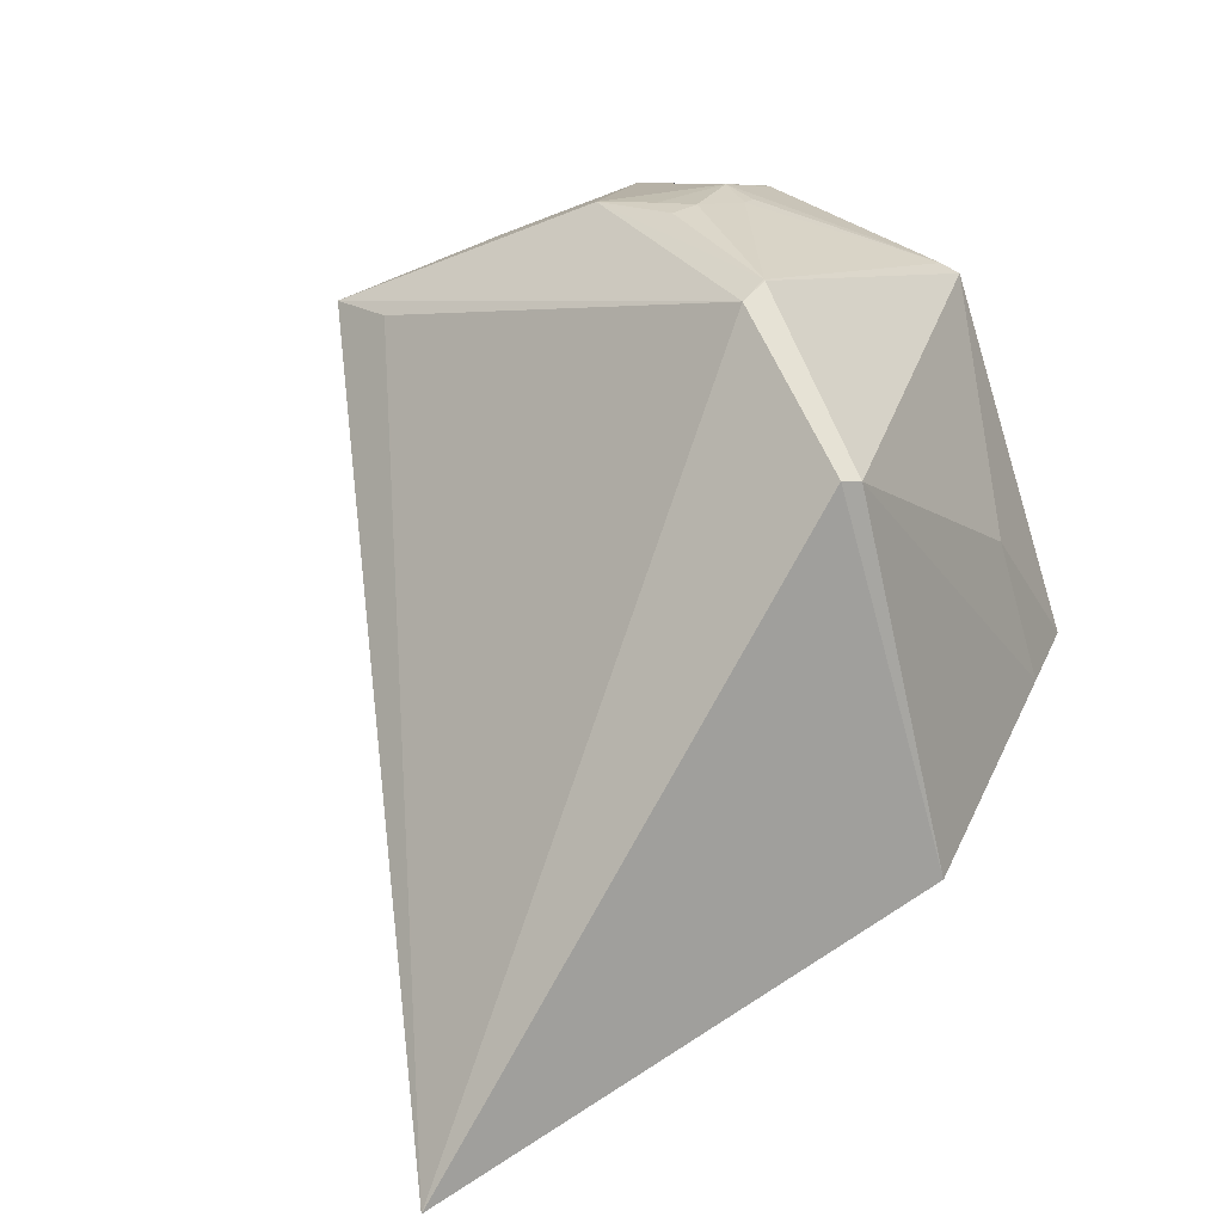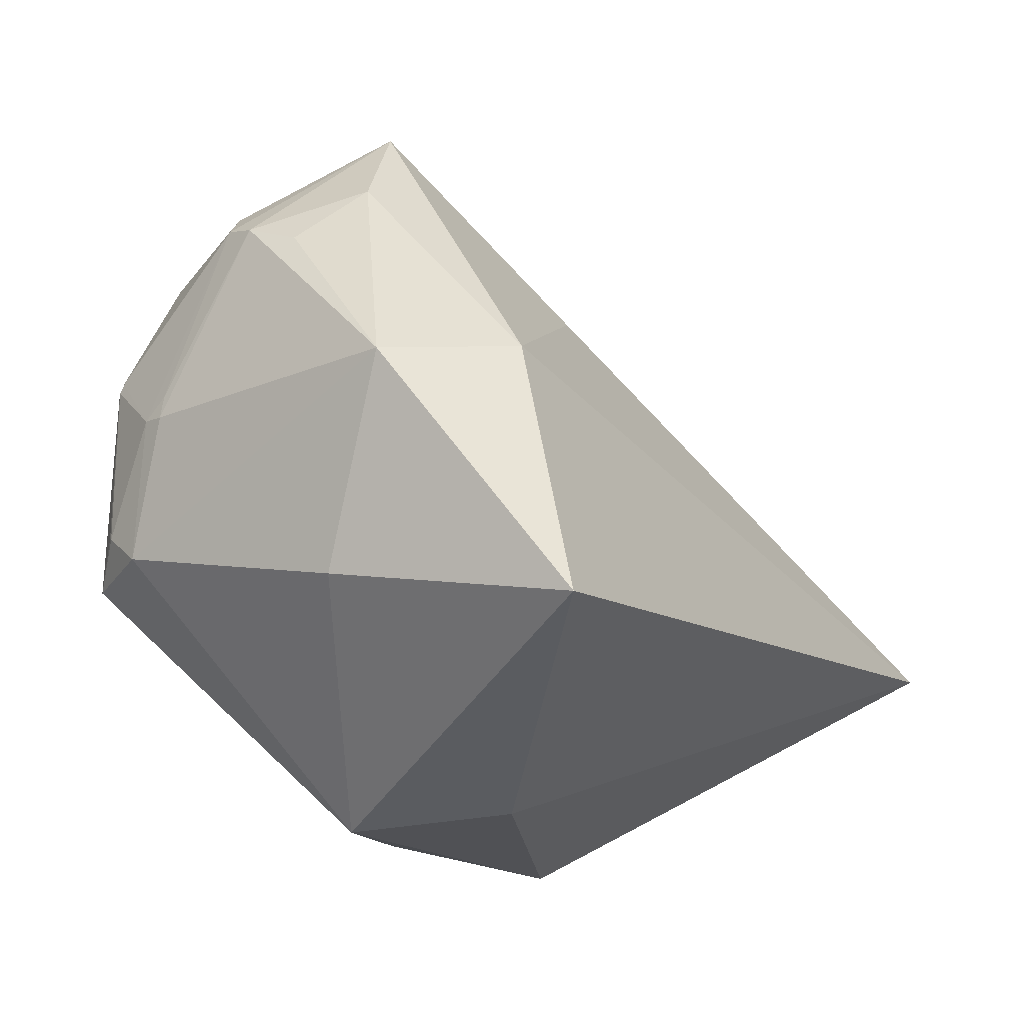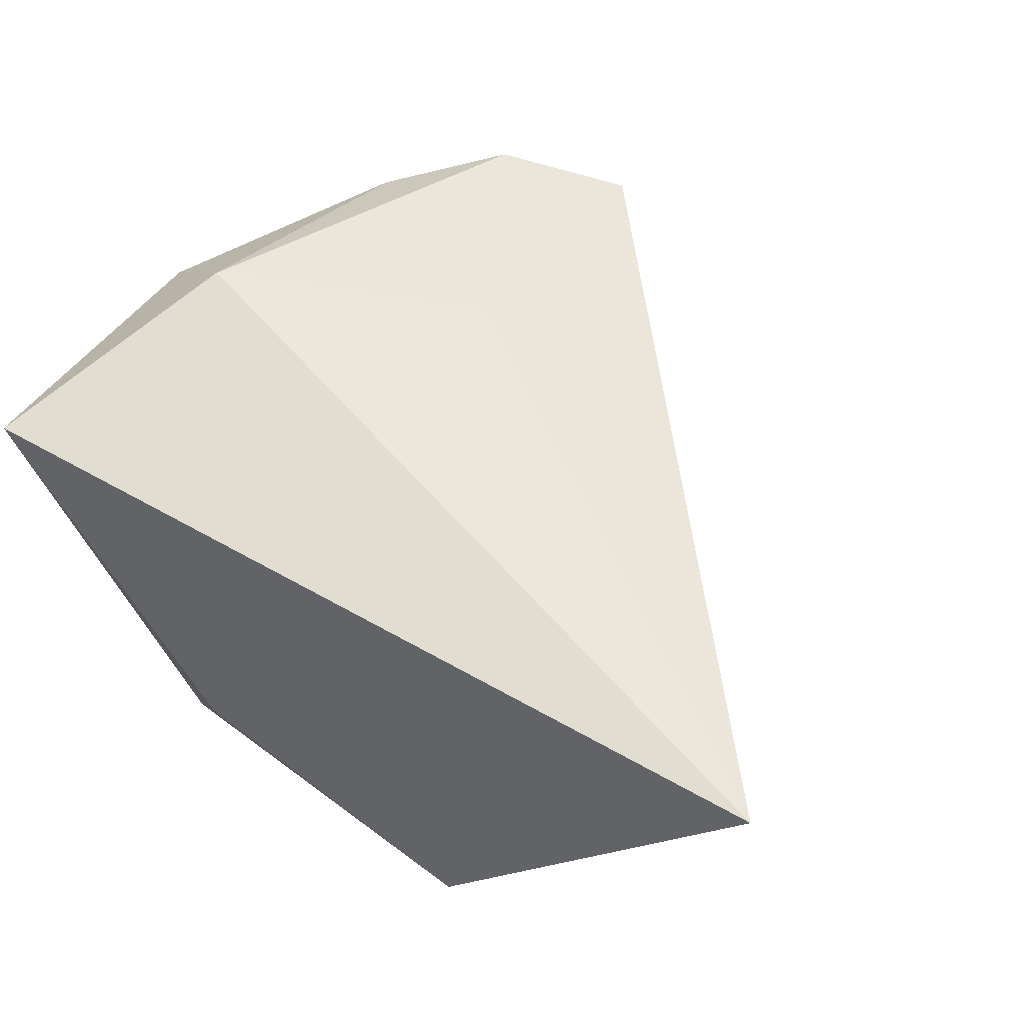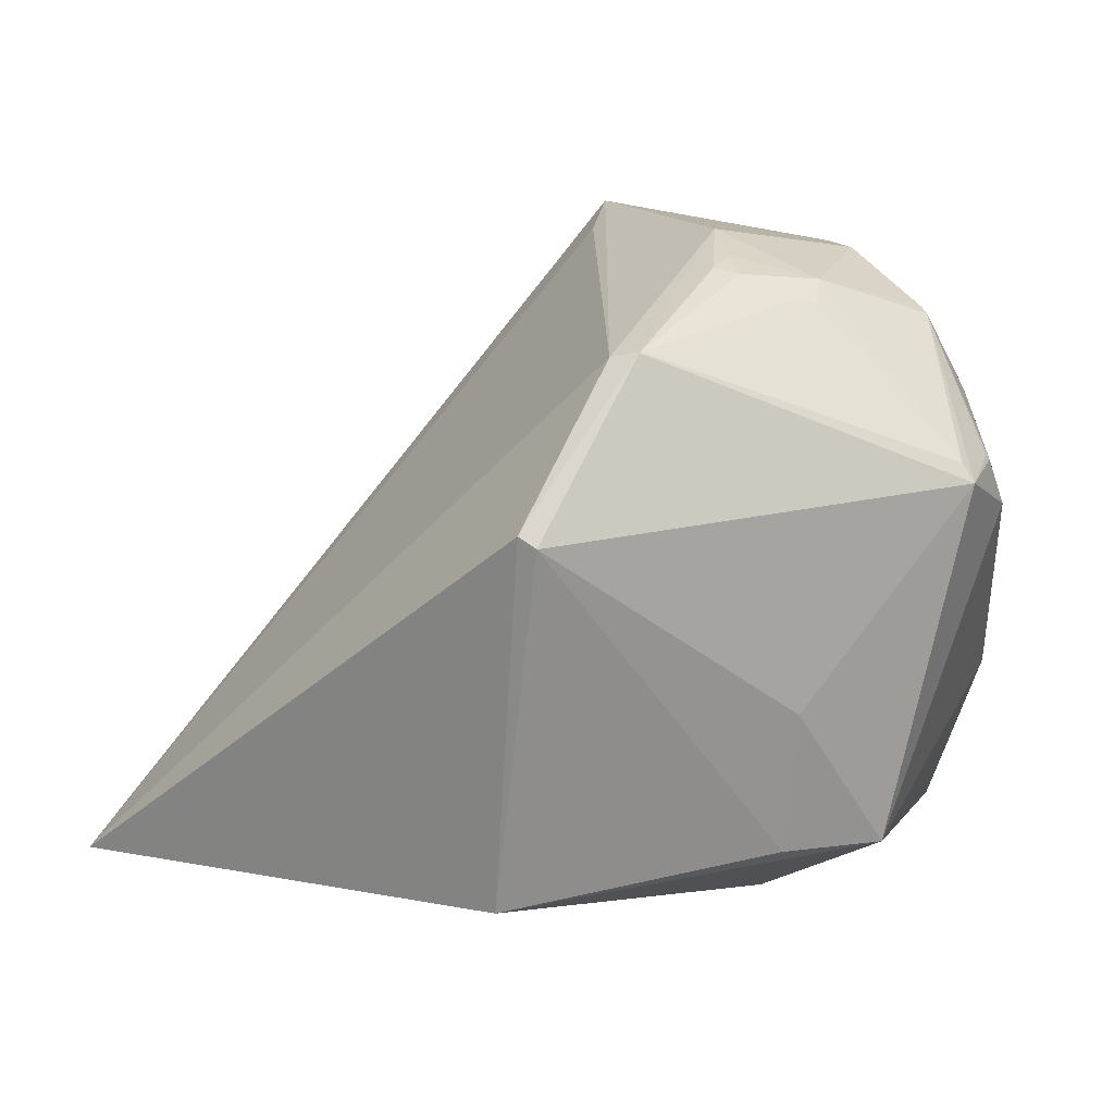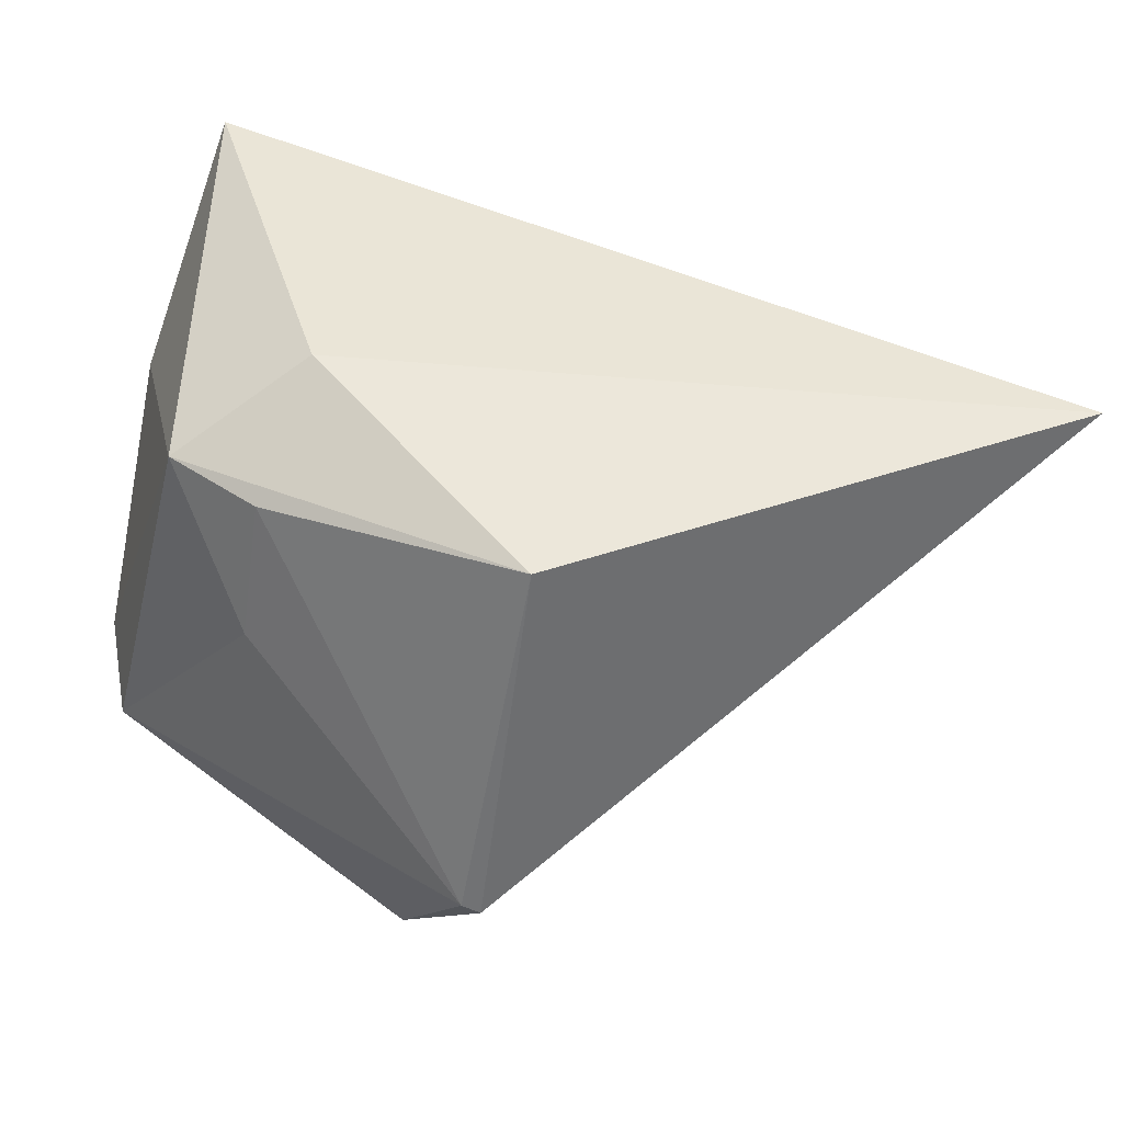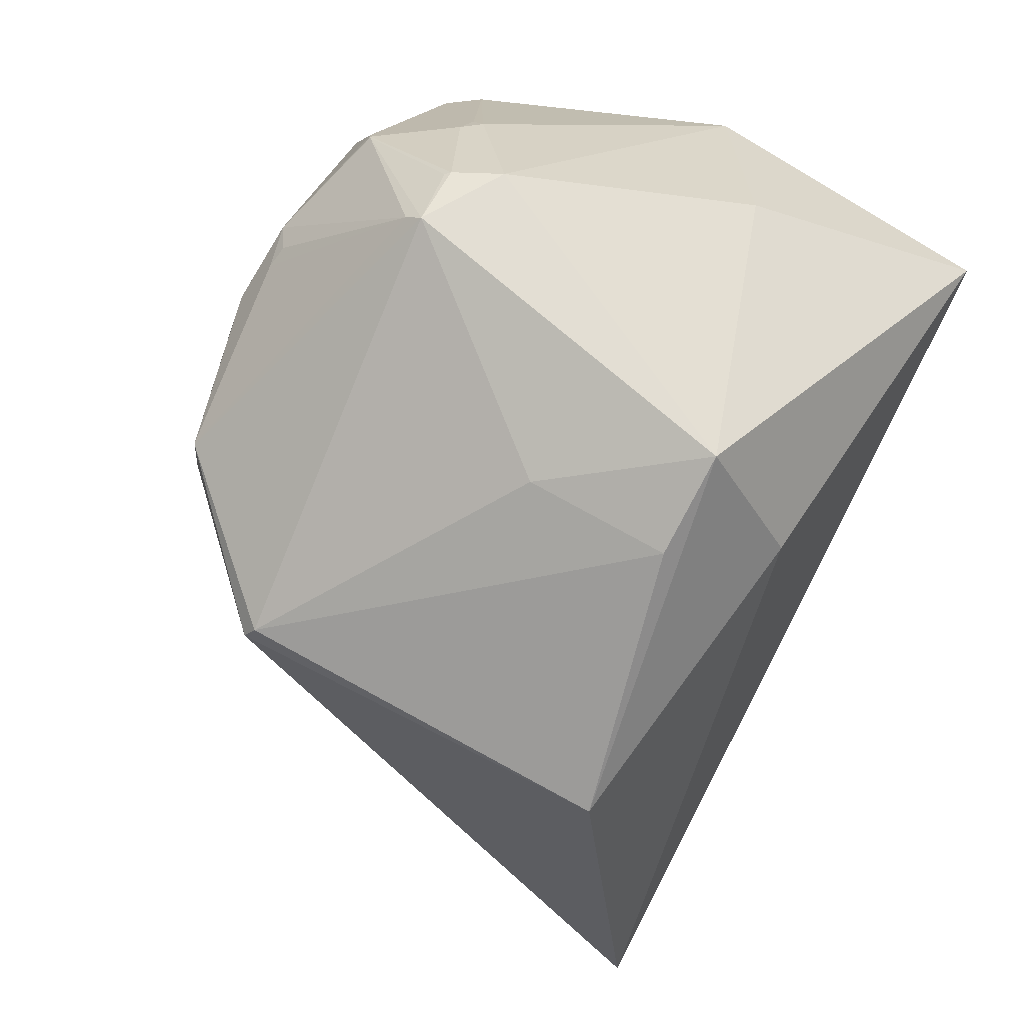
<metadata>
{"format":"obj","ext":"obj","renderer":"f3d","projection":"perspective","resolution":1024,"background":"white","views":[{"elev":39.0,"azim":140.1,"up":"+Y"},{"elev":16.7,"azim":-53.4,"up":"+Z"},{"elev":1.3,"azim":33.8,"up":"+Z"},{"elev":45.0,"azim":-166.6,"up":"+Y"},{"elev":-78.3,"azim":-9.7,"up":"+Z"},{"elev":-41.4,"azim":-107.5,"up":"+Z"}]}
</metadata>
<code>
o
v -197 -104.7 62.04
v -130.8 -24.17 -80.9
v 196.8 -58.92 -107.3
v 196.8 -58.92 -107.3
v -130.8 -24.17 -80.9
v -26.18 34.87 -169.7
v -197 -104.7 62.04
v 196.8 -58.92 -107.3
v -126.1 -26.16 140.6
v -197 -104.7 62.04
v -126.1 -26.16 140.6
v -126.5 -26.28 140.6
v -130.8 -24.17 -80.9
v -183.8 28.27 -85.19
v -26.18 34.87 -169.7
v -142.4 38.49 -109.8
v -26.18 34.87 -169.7
v -183.8 28.27 -85.19
v -197 -104.7 62.04
v -183.8 28.27 -85.19
v -130.8 -24.17 -80.9
v 196.8 -58.92 -107.3
v -26.18 34.87 -169.7
v -21.26 200 -102.4
v -197 -104.7 62.04
v -126.5 -26.28 140.6
v -182.6 9.624 145.4
v -142.4 38.49 -109.8
v -30.06 197.1 -105.3
v -26.18 34.87 -169.7
v -26.18 34.87 -169.7
v -30.06 197.1 -105.3
v -21.26 200 -102.4
v 196.8 -58.92 -107.3
v 7.54 147.6 192.2
v -44.92 113.4 208.9
v -126.1 -26.16 140.6
v -44.92 113.4 208.9
v -126.5 -26.28 140.6
v 196.8 -58.92 -107.3
v -4.708 35.59 120.4
v -126.1 -26.16 140.6
v 196.8 -58.92 -107.3
v -44.92 113.4 208.9
v -4.708 35.59 120.4
v -126.1 -26.16 140.6
v -4.708 35.59 120.4
v -44.92 113.4 208.9
v -197 -104.7 62.04
v -214.2 12.43 51.15
v -183.8 28.27 -85.19
v -197 -104.7 62.04
v -182.6 9.624 145.4
v -214.2 12.43 51.15
v -126.5 -26.28 140.6
v -100.1 82.3 194.6
v -182.6 9.624 145.4
v -44.92 113.4 208.9
v -100.1 82.3 194.6
v -126.5 -26.28 140.6
v 196.8 -58.92 -107.3
v 6.128 156.2 158.2
v 7.54 147.6 192.2
v 6.128 156.2 158.2
v -41.37 233.3 -22.2
v 7.54 147.6 192.2
v 196.8 -58.92 -107.3
v -21.26 200 -102.4
v -41.37 233.3 -22.2
v 196.8 -58.92 -107.3
v -41.37 233.3 -22.2
v 6.128 156.2 158.2
v -30.06 197.1 -105.3
v -53.92 237.5 -21.33
v -21.26 200 -102.4
v -21.26 200 -102.4
v -53.92 237.5 -21.33
v -41.37 233.3 -22.2
v -100.1 82.3 194.6
v -137.6 95.18 177.1
v -182.6 9.624 145.4
v -53.92 237.5 -21.33
v -54.28 237.5 -20.51
v -41.37 233.3 -22.2
v -44.92 113.4 208.9
v -132.7 122.5 179
v -100.1 82.3 194.6
v -100.1 82.3 194.6
v -137.1 123.1 177.5
v -137.6 95.18 177.1
v -132.7 122.5 179
v -137.1 123.1 177.5
v -100.1 82.3 194.6
v -137.6 95.18 177.1
v -137.1 123.1 177.5
v -182.6 9.624 145.4
v -44.92 113.4 208.9
v -137.1 123.1 177.5
v -132.7 122.5 179
v -142.4 38.49 -109.8
v -183.8 28.27 -85.19
v -141.1 99.69 -82.78
v -142.4 38.49 -109.8
v -141.1 99.69 -82.78
v -30.06 197.1 -105.3
v 7.54 147.6 192.2
v -107 157.4 174
v -44.92 113.4 208.9
v -44.92 113.4 208.9
v -132.2 140.4 173.9
v -137.1 123.1 177.5
v -107 157.4 174
v -132.2 140.4 173.9
v -44.92 113.4 208.9
v 7.54 147.6 192.2
v -57.47 173.3 156.1
v -107 157.4 174
v -107 157.4 174
v -116.5 155.9 169.4
v -132.2 140.4 173.9
v -41.37 233.3 -22.2
v -64.15 215.7 96.12
v 7.54 147.6 192.2
v -54.28 237.5 -20.51
v -64.15 215.7 96.12
v -41.37 233.3 -22.2
v 7.54 147.6 192.2
v -64.15 215.7 96.12
v -57.47 173.3 156.1
v -54.28 237.5 -20.51
v -70.98 226.8 54.55
v -64.15 215.7 96.12
v -54.28 237.5 -20.51
v -71.15 226.8 54.3
v -70.98 226.8 54.55
v -107 157.4 174
v -122.7 183.9 137.7
v -116.5 155.9 169.4
v -57.47 173.3 156.1
v -122.7 183.9 137.7
v -107 157.4 174
v -64.15 215.7 96.12
v -122.7 183.9 137.7
v -57.47 173.3 156.1
v -116.5 155.9 169.4
v -122.7 183.9 137.7
v -132.2 140.4 173.9
v -70.98 226.8 54.55
v -75.51 223.2 69.3
v -64.15 215.7 96.12
v -54.28 237.5 -20.51
v -83.29 226.9 52.93
v -71.15 226.8 54.3
v -71.15 226.8 54.3
v -83.29 226.9 52.93
v -70.98 226.8 54.55
v -70.98 226.8 54.55
v -83.29 226.9 52.93
v -75.51 223.2 69.3
v -30.06 197.1 -105.3
v -198.8 168.5 6.631
v -53.92 237.5 -21.33
v -141.1 99.69 -82.78
v -198.8 168.5 6.631
v -30.06 197.1 -105.3
v -53.92 237.5 -21.33
v -198.8 168.5 6.631
v -54.28 237.5 -20.51
v -183.8 28.27 -85.19
v -198.8 168.5 6.631
v -141.1 99.69 -82.78
v -64.15 215.7 96.12
v -116.4 215.6 71.55
v -122.7 183.9 137.7
v -75.51 223.2 69.3
v -116.4 215.6 71.55
v -64.15 215.7 96.12
v -83.29 226.9 52.93
v -116.4 215.6 71.55
v -75.51 223.2 69.3
v -54.28 237.5 -20.51
v -108.9 218.8 51.04
v -83.29 226.9 52.93
v -83.29 226.9 52.93
v -108.9 218.8 51.04
v -116.4 215.6 71.55
v -214.2 12.43 51.15
v -211.8 134 33.69
v -183.8 28.27 -85.19
v -182.6 9.624 145.4
v -211.8 134 33.69
v -214.2 12.43 51.15
v -183.8 28.27 -85.19
v -211.8 134 33.69
v -198.8 168.5 6.631
v -122.7 183.9 137.7
v -160.8 185.3 100.1
v -132.2 140.4 173.9
v -116.4 215.6 71.55
v -160.8 185.3 100.1
v -122.7 183.9 137.7
v -160.8 185.3 100.1
v -161.7 185.3 99.07
v -132.2 140.4 173.9
v -198.8 168.5 6.631
v -192 173.8 12.37
v -54.28 237.5 -20.51
v -54.28 237.5 -20.51
v -192 173.8 12.37
v -108.9 218.8 51.04
v -161.7 185.3 99.07
v -160.2 179.1 105.6
v -132.2 140.4 173.9
v -116.4 215.6 71.55
v -164 185.9 95.15
v -160.8 185.3 100.1
v -160.8 185.3 100.1
v -164 185.9 95.15
v -161.7 185.3 99.07
v -108.9 218.8 51.04
v -118.1 214.8 55.65
v -116.4 215.6 71.55
v -192 173.8 12.37
v -118.1 214.8 55.65
v -108.9 218.8 51.04
v -192 173.8 12.37
v -116.4 215.6 71.55
v -118.1 214.8 55.65
v -116.4 215.6 71.55
v -164.3 186 94.09
v -164 185.9 95.15
v -192 173.8 12.37
v -164.3 186 94.09
v -116.4 215.6 71.55
v -198.8 168.5 6.631
v -164.3 186 94.09
v -192 173.8 12.37
v -211.8 134 33.69
v -202.9 156.4 36.74
v -198.8 168.5 6.631
v -164.3 186 94.09
v -202.9 156.4 36.74
v -164 185.9 95.15
v -132.2 140.4 173.9
v -180.8 139.8 103.7
v -137.1 123.1 177.5
v -198.8 168.5 6.631
v -201.1 159 36.44
v -164.3 186 94.09
v -202.9 156.4 36.74
v -201.1 159 36.44
v -198.8 168.5 6.631
v -164.3 186 94.09
v -201.1 159 36.44
v -202.9 156.4 36.74
v -137.1 123.1 177.5
v -187 136.9 95.66
v -182.6 9.624 145.4
v -180.8 139.8 103.7
v -187 136.9 95.66
v -137.1 123.1 177.5
v -182.6 9.624 145.4
v -187 136.9 95.66
v -211.8 134 33.69
v -160.2 179.1 105.6
v -185.3 147.6 91.62
v -132.2 140.4 173.9
v -132.2 140.4 173.9
v -185.3 147.6 91.62
v -180.8 139.8 103.7
v -161.7 185.3 99.07
v -185.3 147.6 91.62
v -160.2 179.1 105.6
v -164 185.9 95.15
v -185.3 147.6 91.62
v -161.7 185.3 99.07
v -211.8 134 33.69
v -185.3 147.6 91.62
v -202.9 156.4 36.74
v -187 136.9 95.66
v -185.3 147.6 91.62
v -211.8 134 33.69
v -202.9 156.4 36.74
v -185.3 147.6 91.62
v -164 185.9 95.15
v -180.8 139.8 103.7
v -185.3 147.6 91.62
v -187 136.9 95.66
f 1 2 3
f 4 5 6
f 7 8 9
f 10 11 12
f 13 14 15
f 16 17 18
f 19 20 21
f 22 23 24
f 25 26 27
f 28 29 30
f 31 32 33
f 34 35 36
f 37 38 39
f 40 41 42
f 43 44 45
f 46 47 48
f 49 50 51
f 52 53 54
f 55 56 57
f 58 59 60
f 61 62 63
f 64 65 66
f 67 68 69
f 70 71 72
f 73 74 75
f 76 77 78
f 79 80 81
f 82 83 84
f 85 86 87
f 88 89 90
f 91 92 93
f 94 95 96
f 97 98 99
f 100 101 102
f 103 104 105
f 106 107 108
f 109 110 111
f 112 113 114
f 115 116 117
f 118 119 120
f 121 122 123
f 124 125 126
f 127 128 129
f 130 131 132
f 133 134 135
f 136 137 138
f 139 140 141
f 142 143 144
f 145 146 147
f 148 149 150
f 151 152 153
f 154 155 156
f 157 158 159
f 160 161 162
f 163 164 165
f 166 167 168
f 169 170 171
f 172 173 174
f 175 176 177
f 178 179 180
f 181 182 183
f 184 185 186
f 187 188 189
f 190 191 192
f 193 194 195
f 196 197 198
f 199 200 201
f 202 203 204
f 205 206 207
f 208 209 210
f 211 212 213
f 214 215 216
f 217 218 219
f 220 221 222
f 223 224 225
f 226 227 228
f 229 230 231
f 232 233 234
f 235 236 237
f 238 239 240
f 241 242 243
f 244 245 246
f 247 248 249
f 250 251 252
f 253 254 255
f 256 257 258
f 259 260 261
f 262 263 264
f 265 266 267
f 268 269 270
f 271 272 273
f 274 275 276
f 277 278 279
f 280 281 282
f 283 284 285
f 286 287 288

</code>
